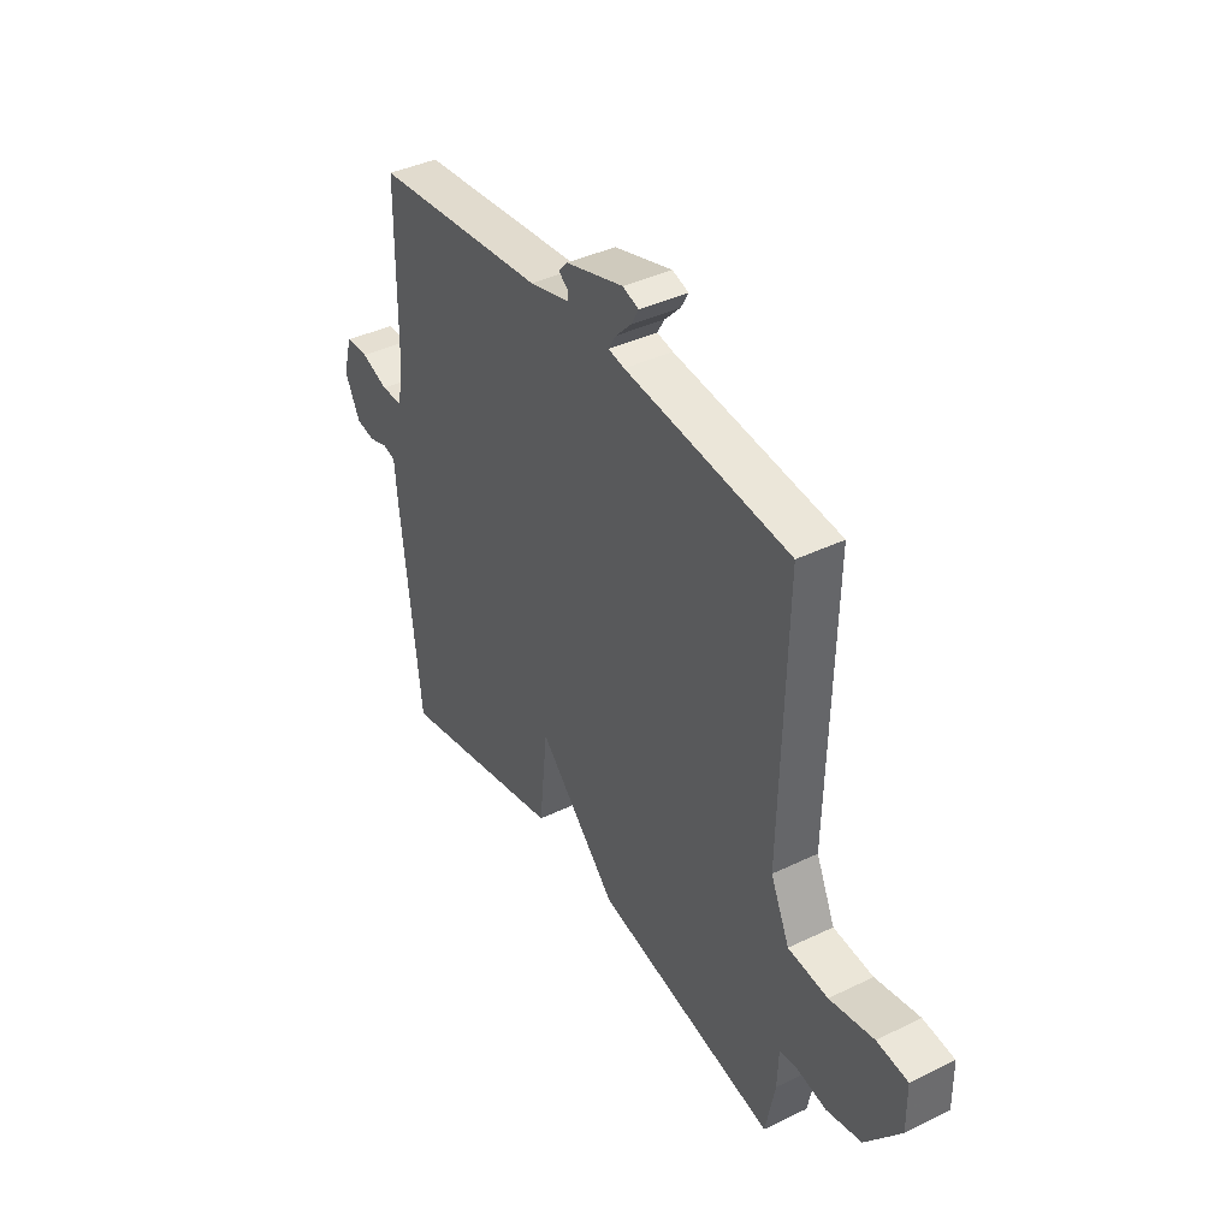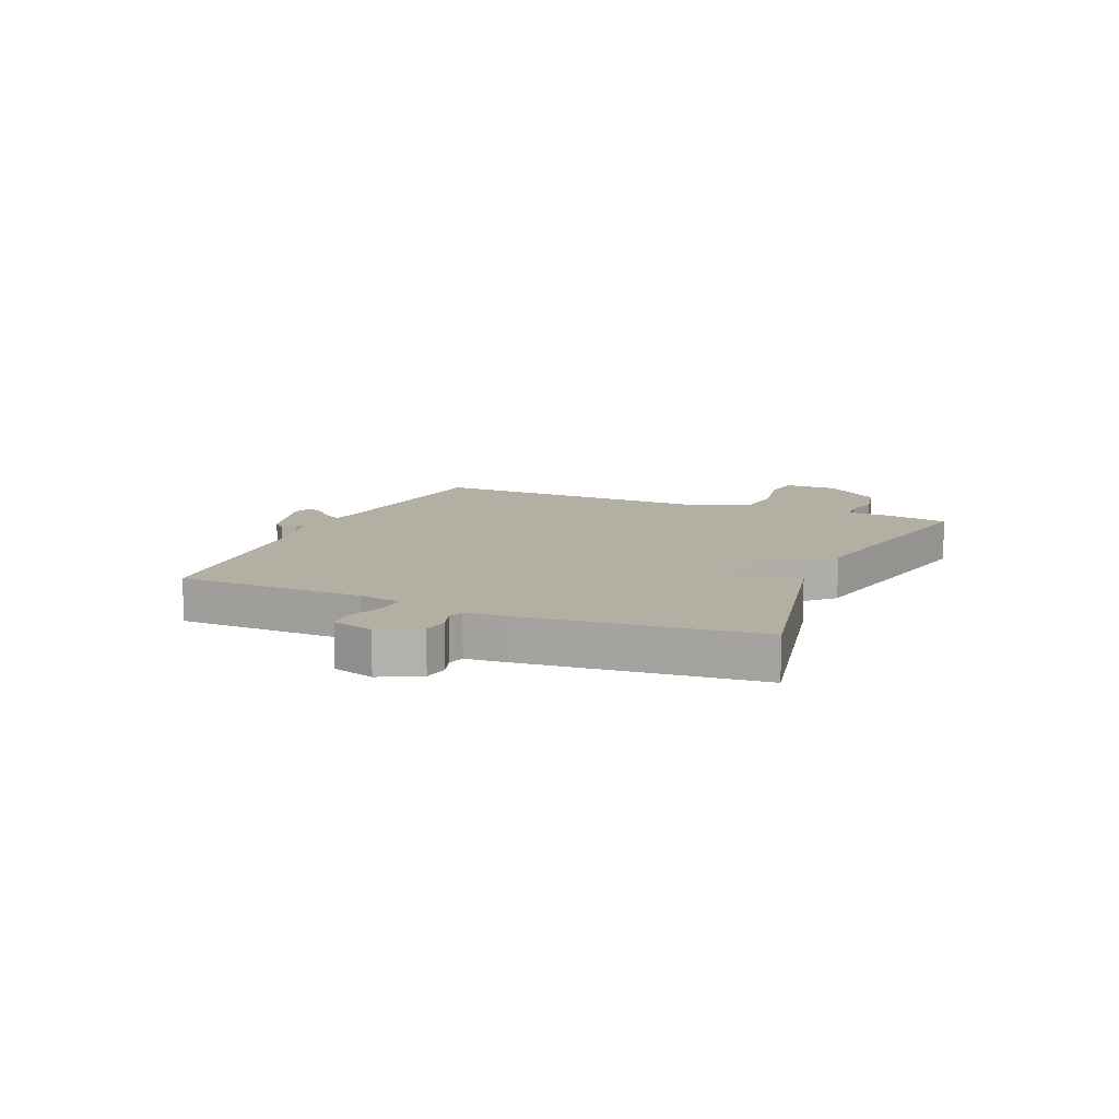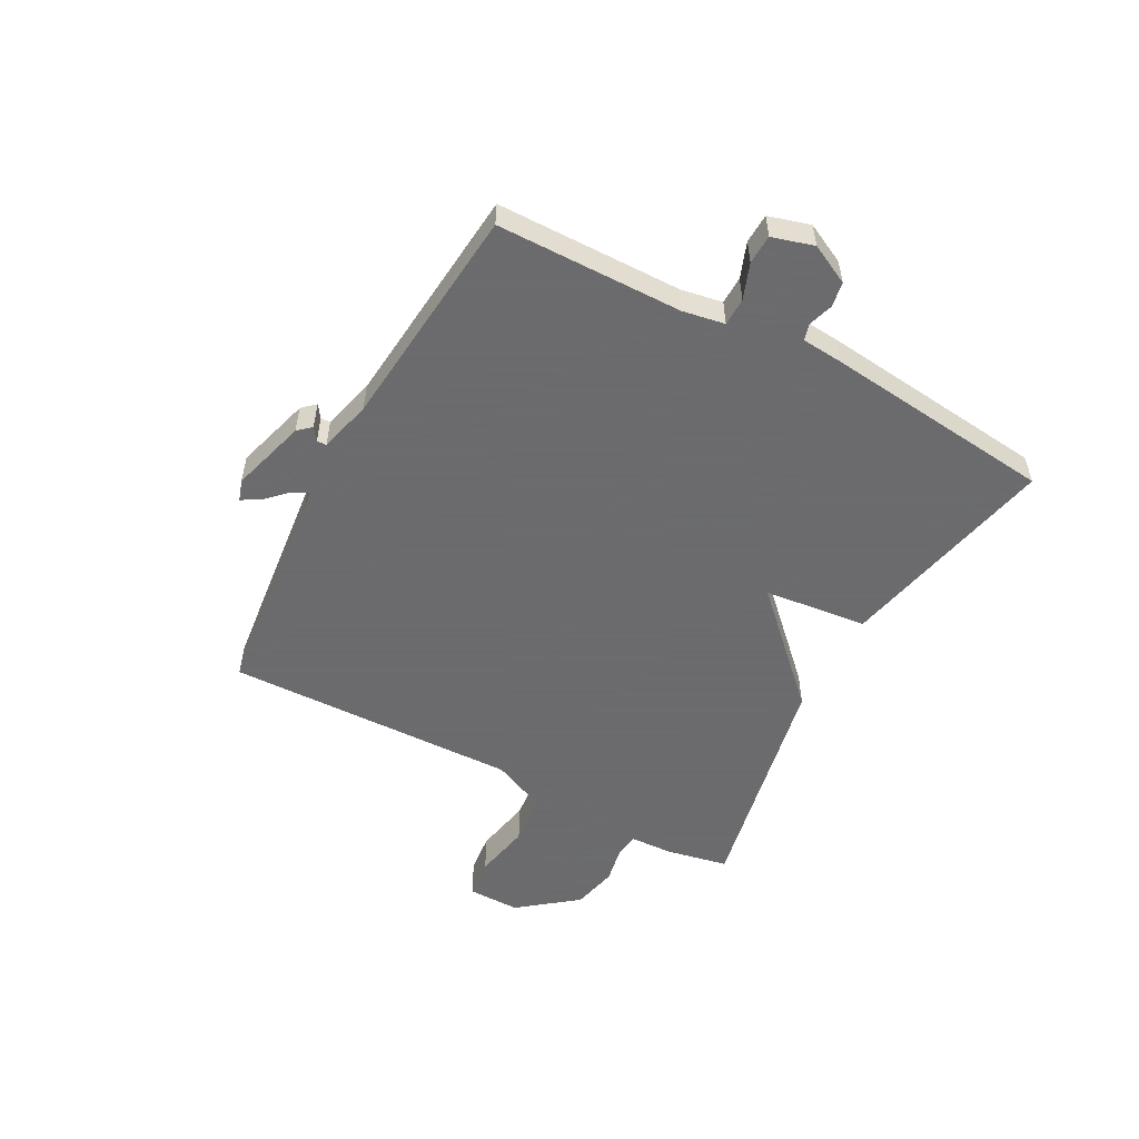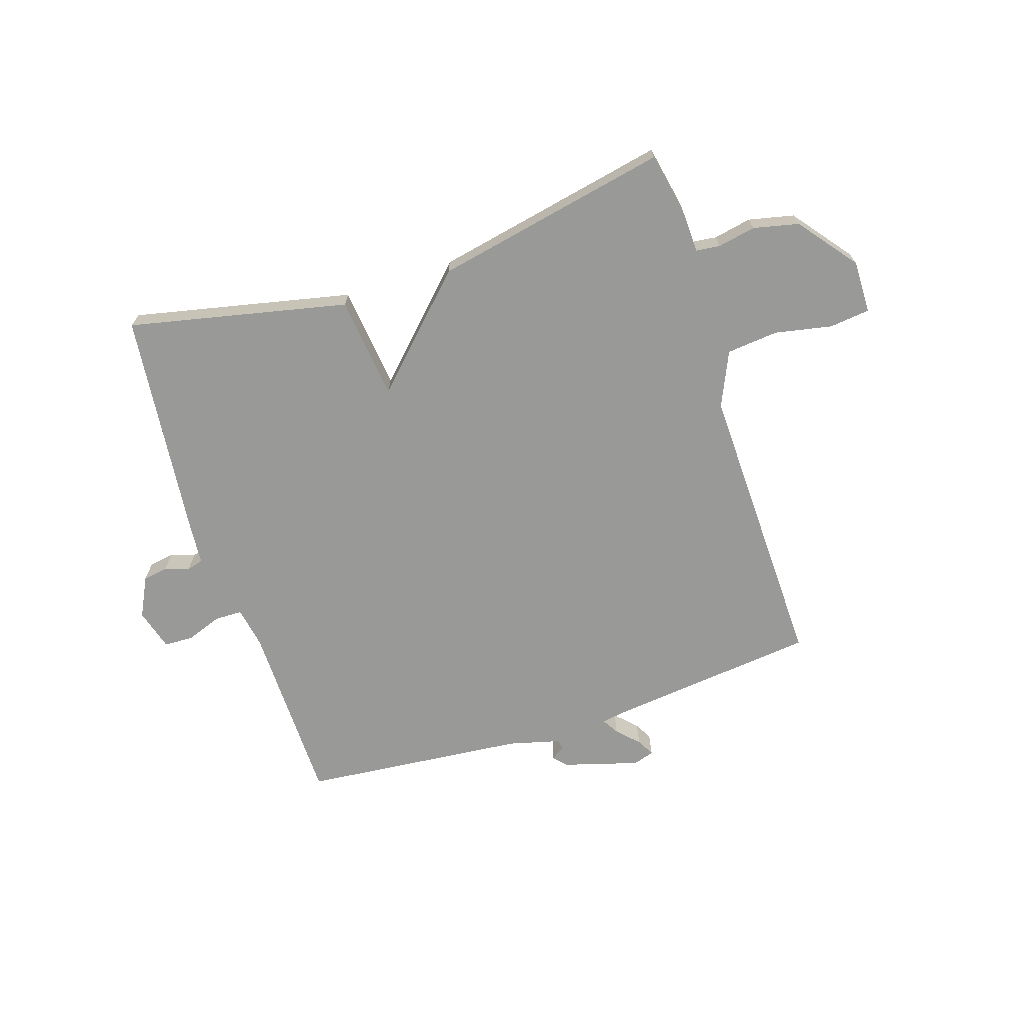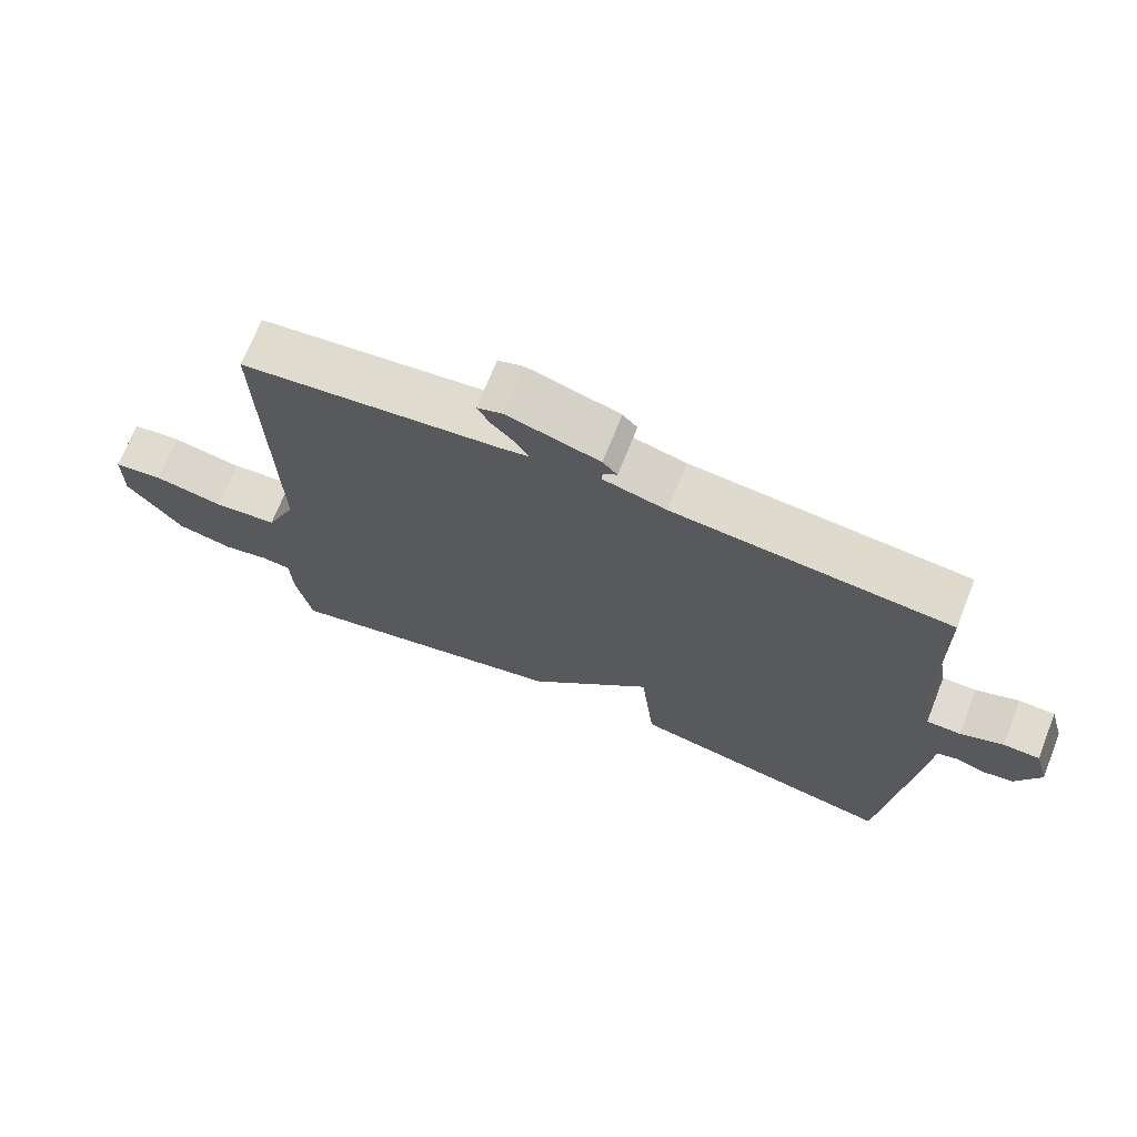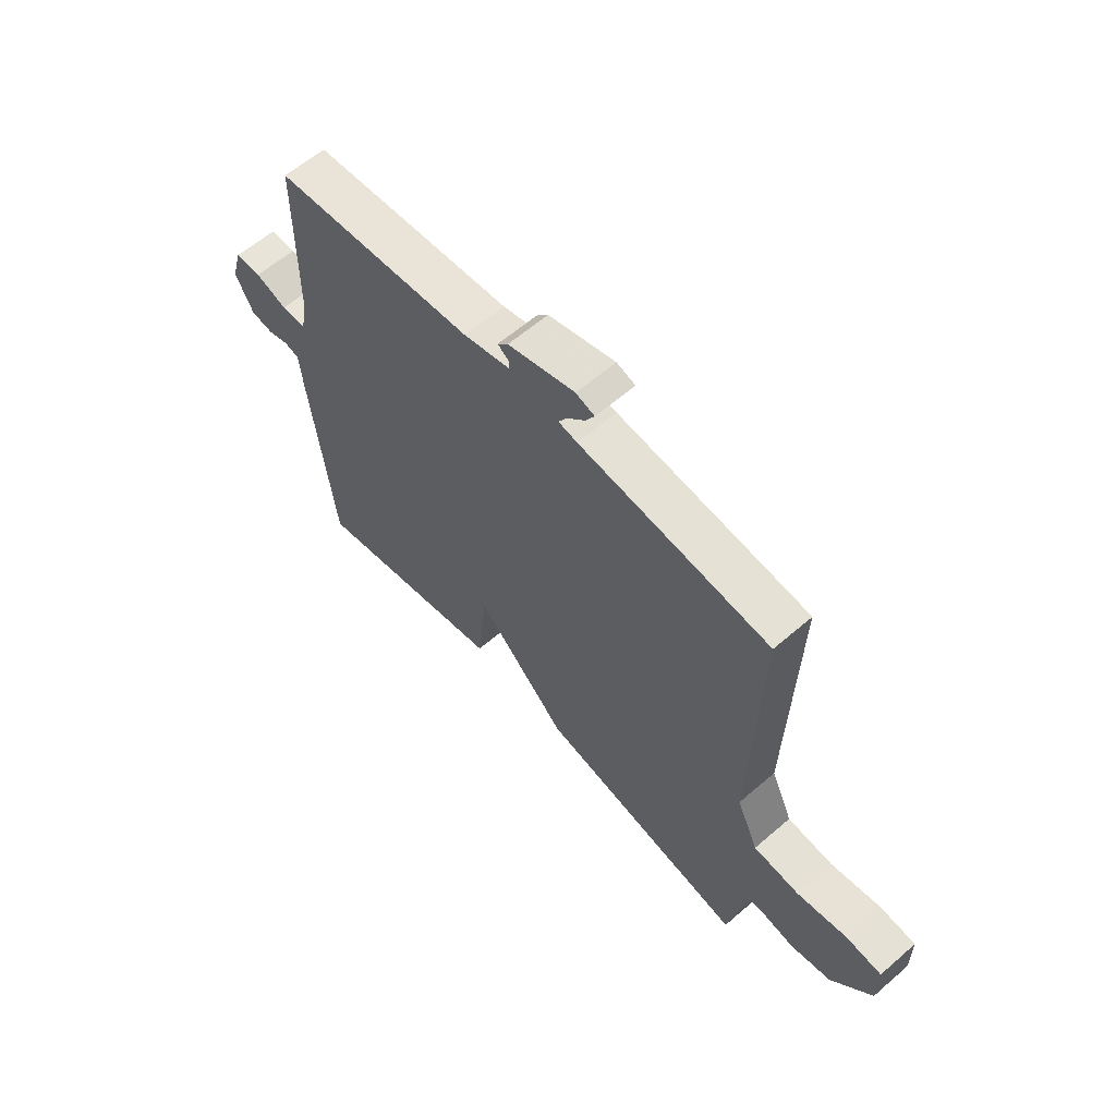
<metadata>
{"format":"obj","ext":"obj","renderer":"f3d","projection":"perspective","resolution":1024,"background":"white","views":[{"elev":39.7,"azim":-121.0,"up":"+Z"},{"elev":11.1,"azim":113.4,"up":"+Y"},{"elev":-53.5,"azim":61.8,"up":"+Y"},{"elev":-68.8,"azim":-162.0,"up":"+Y"},{"elev":70.0,"azim":21.6,"up":"+Z"},{"elev":61.2,"azim":-131.3,"up":"+Z"}]}
</metadata>
<code>
v 0.5 0.07 0.5
v 0.504 0.07 0.174
v 0.517 0.07 0.101
v 0.566 0.07 0.1
v 0.628 0.07 0.123
v 0.68 0.07 0.121
v 0.701 0.07 0.048
v 0.666 0.07 -0.022
v 0.622 0.07 -0.029
v 0.579 0.07 -0.015
v 0.55 0.07 -0.023
v 0.544 0.07 -0.096
v 0.5 0.07 -0.5
v 0.114 0.07 -0.416
v 0.094 0.07 -0.234
v -0.086 0.07 -0.416
v -0.5 0.07 -0.5
v -0.522 0.07 -0.39
v -0.525 0.07 -0.314
v -0.567 0.07 -0.309
v -0.634 0.07 -0.322
v -0.714 0.07 -0.304
v -0.794 0.07 -0.202
v -0.793 0.07 -0.109
v -0.722 0.07 -0.101
v -0.621 0.07 -0.121
v -0.53 0.07 -0.112
v -0.487 0.07 -0.016
v -0.5 0.07 0.5
v -0.124 0.07 0.541
v -0.087 0.07 0.548
v -0.104 0.07 0.577
v -0.14 0.07 0.614
v -0.157 0.07 0.645
v -0.12 0.07 0.657
v 0.013 0.07 0.618
v 0.034 0.07 0.595
v 0.011 0.07 0.579
v 0.012 0.07 0.562
v 0.104 0.07 0.538
v 0.5 0 0.5
v 0.504 0 0.174
v 0.517 0 0.101
v 0.566 0 0.1
v 0.628 0 0.123
v 0.68 0 0.121
v 0.701 0 0.048
v 0.666 0 -0.022
v 0.622 0 -0.029
v 0.579 0 -0.015
v 0.55 0 -0.023
v 0.544 0 -0.096
v 0.5 0 -0.5
v 0.114 0 -0.416
v 0.094 0 -0.234
v -0.086 0 -0.416
v -0.5 0 -0.5
v -0.522 0 -0.39
v -0.525 0 -0.314
v -0.567 0 -0.309
v -0.634 0 -0.322
v -0.714 0 -0.304
v -0.794 0 -0.202
v -0.793 0 -0.109
v -0.722 0 -0.101
v -0.621 0 -0.121
v -0.53 0 -0.112
v -0.487 0 -0.016
v -0.5 0 0.5
v -0.124 0 0.541
v -0.087 0 0.548
v -0.104 0 0.577
v -0.14 0 0.614
v -0.157 0 0.645
v -0.12 0 0.657
v 0.013 0 0.618
v 0.034 0 0.595
v 0.011 0 0.579
v 0.012 0 0.562
v 0.104 0 0.538
f 36 37 38
f 35 36 38
f 34 35 38
f 33 34 38
f 32 33 38
f 31 32 38 39
f 30 31 39 40
f 40 1 2
f 30 40 2
f 29 30 2
f 28 29 2
f 24 25 26
f 23 24 26
f 22 23 26
f 21 22 26
f 20 21 26
f 19 20 26 27
f 19 27 28
f 18 19 28
f 17 18 28
f 16 17 28
f 15 16 28
f 13 14 15
f 12 13 15
f 11 12 15
f 8 9 10
f 7 8 10
f 6 7 10
f 5 6 10
f 4 5 10
f 3 4 10 11
f 15 28 2 3
f 3 11 15
f 78 77 76
f 78 76 75
f 78 75 74
f 78 74 73
f 78 73 72
f 79 78 72 71
f 80 79 71 70
f 42 41 80
f 42 80 70
f 42 70 69
f 42 69 68
f 66 65 64
f 66 64 63
f 66 63 62
f 66 62 61
f 66 61 60
f 67 66 60 59
f 68 67 59
f 68 59 58
f 68 58 57
f 68 57 56
f 68 56 55
f 55 54 53
f 55 53 52
f 55 52 51
f 50 49 48
f 50 48 47
f 50 47 46
f 50 46 45
f 50 45 44
f 51 50 44 43
f 43 42 68 55
f 55 51 43
f 1 41 42 2
f 2 42 43 3
f 3 43 44 4
f 4 44 45 5
f 5 45 46 6
f 6 46 47 7
f 7 47 48 8
f 8 48 49 9
f 9 49 50 10
f 10 50 51 11
f 11 51 52 12
f 12 52 53 13
f 13 53 54 14
f 14 54 55 15
f 15 55 56 16
f 16 56 57 17
f 17 57 58 18
f 18 58 59 19
f 19 59 60 20
f 20 60 61 21
f 21 61 62 22
f 22 62 63 23
f 23 63 64 24
f 24 64 65 25
f 25 65 66 26
f 26 66 67 27
f 27 67 68 28
f 28 68 69 29
f 29 69 70 30
f 30 70 71 31
f 31 71 72 32
f 32 72 73 33
f 33 73 74 34
f 34 74 75 35
f 35 75 76 36
f 36 76 77 37
f 37 77 78 38
f 38 78 79 39
f 39 79 80 40
f 40 80 41 1

</code>
